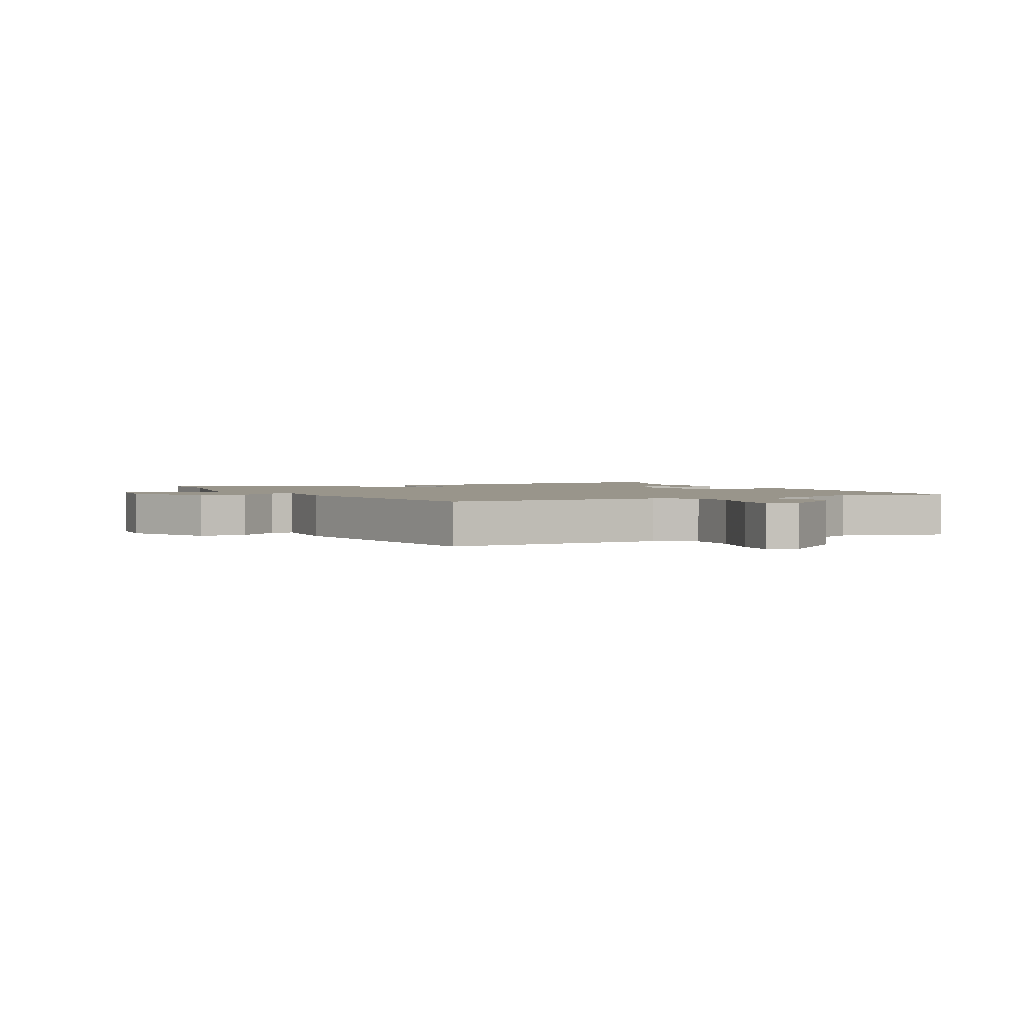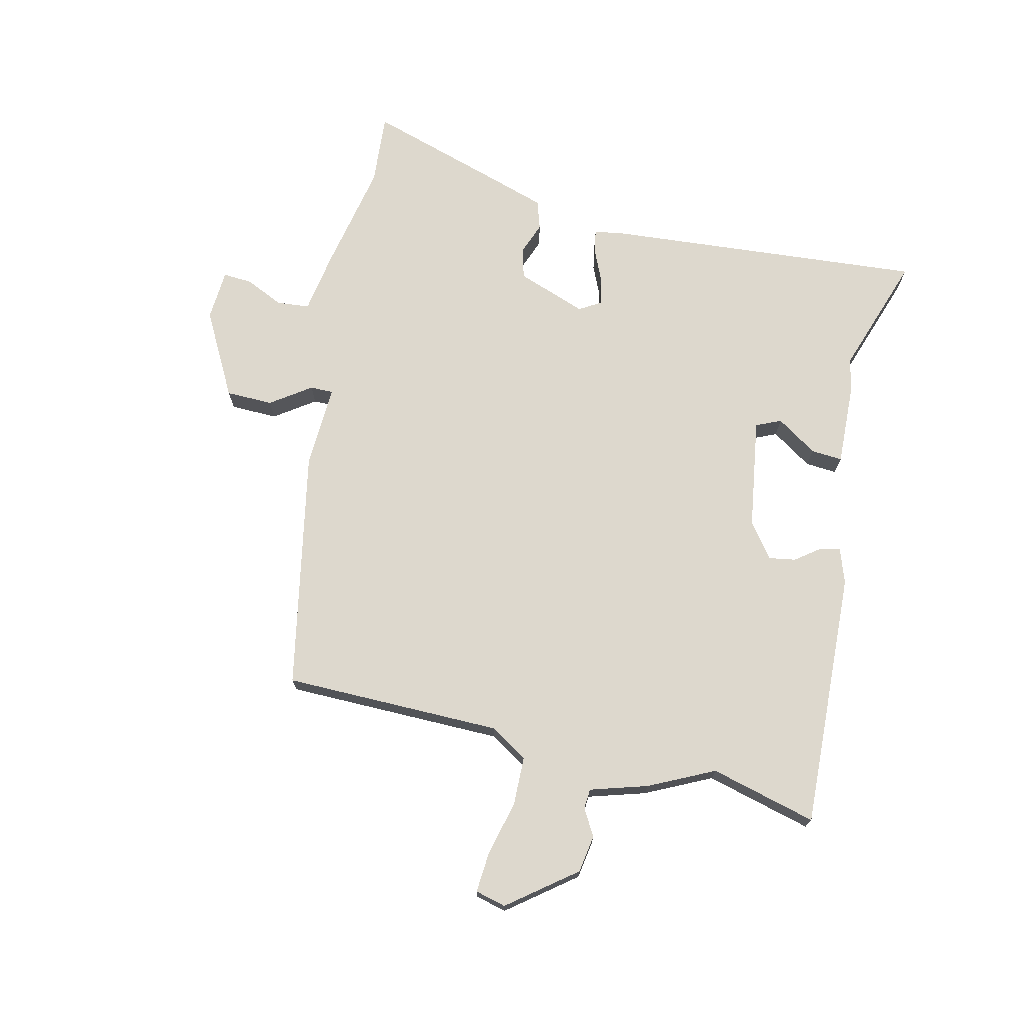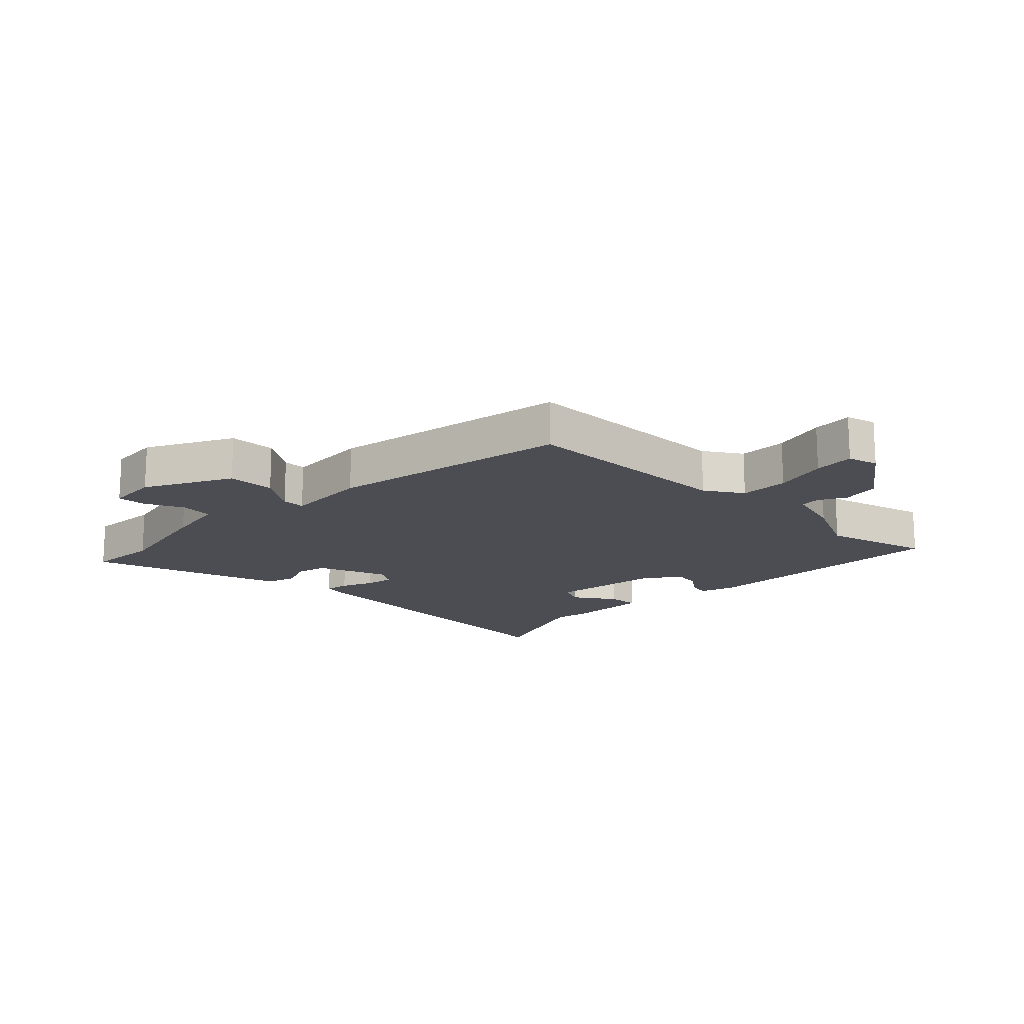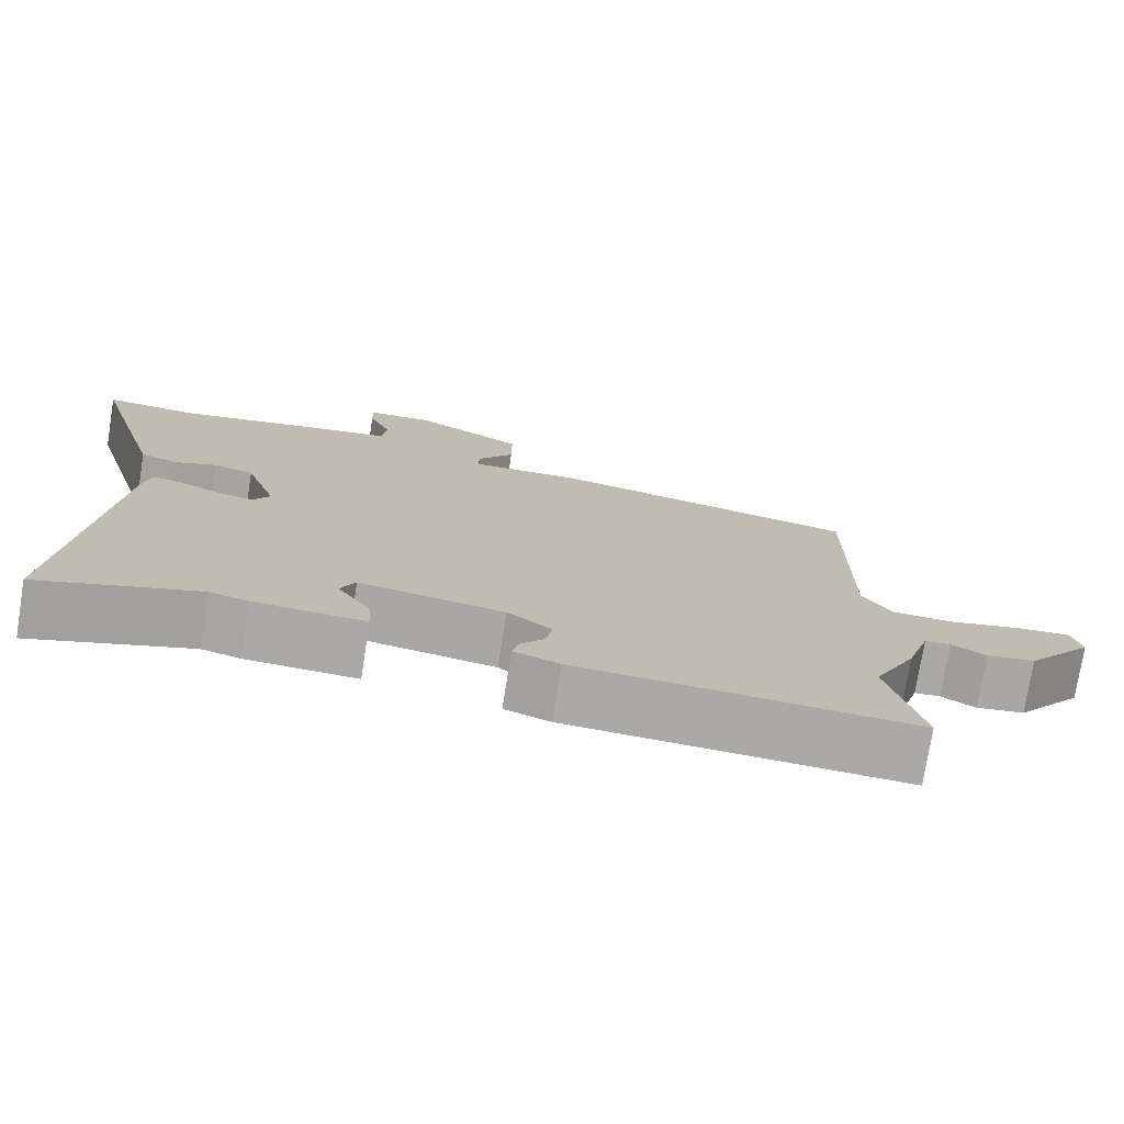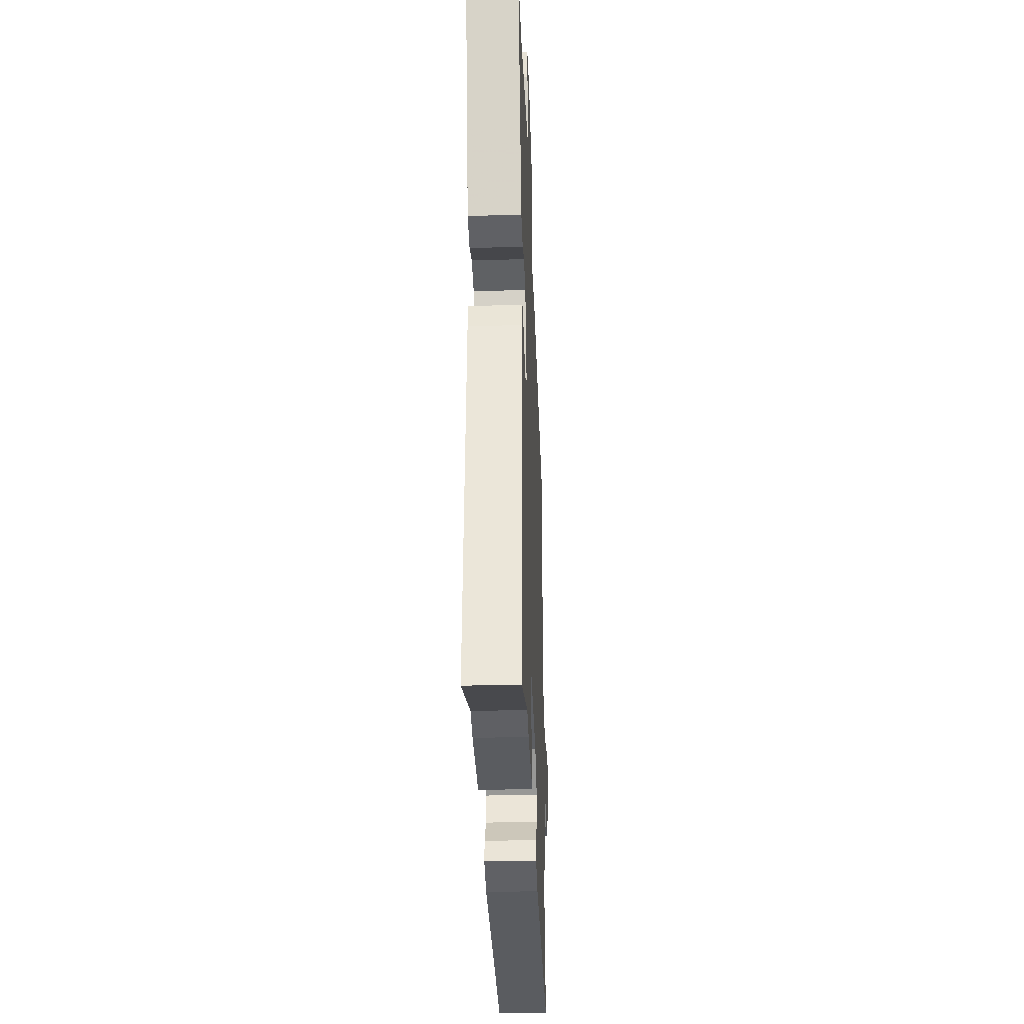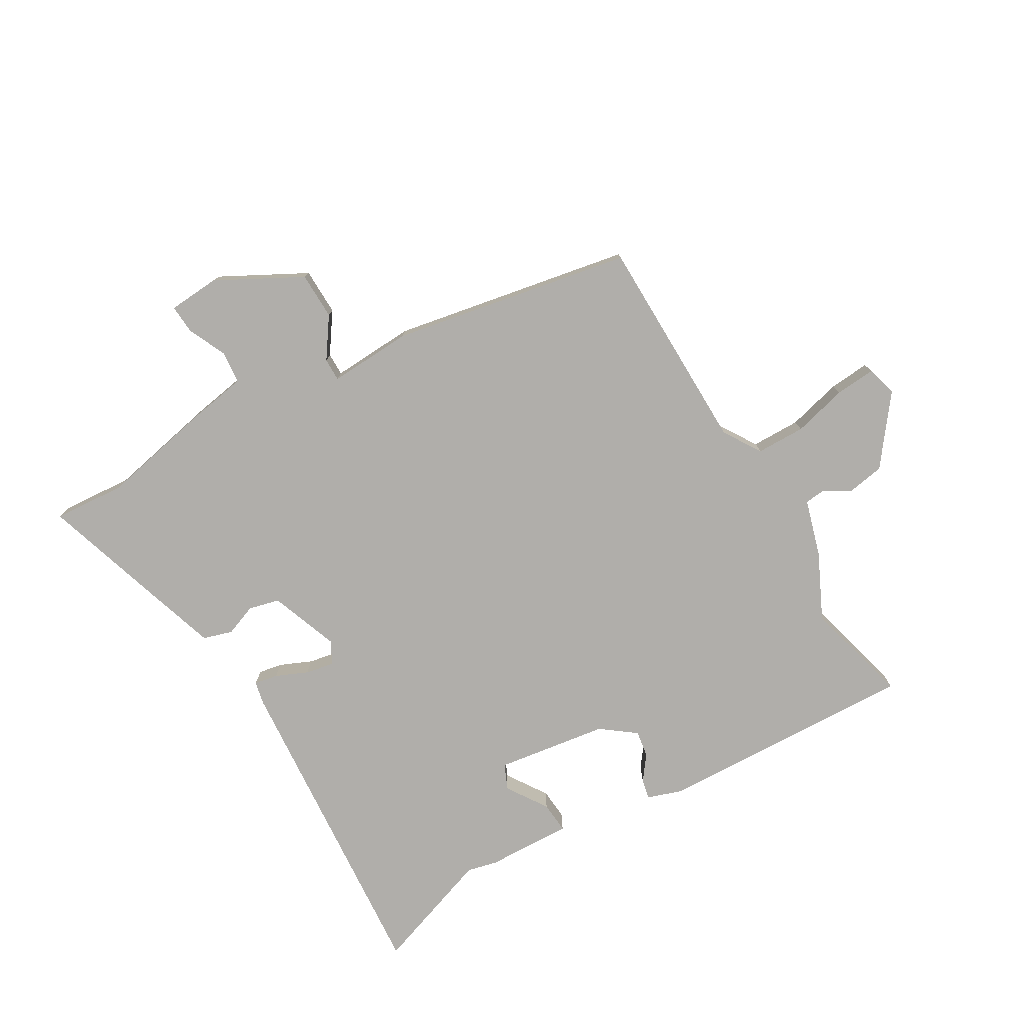
<metadata>
{"format":"obj","ext":"obj","renderer":"f3d","projection":"perspective","resolution":1024,"background":"white","views":[{"elev":2.2,"azim":64.7,"up":"+Y"},{"elev":72.1,"azim":104.1,"up":"+Y"},{"elev":-16.4,"azim":47.1,"up":"+Y"},{"elev":-75.6,"azim":-9.1,"up":"+Z"},{"elev":-30.5,"azim":-87.8,"up":"+Z"},{"elev":-77.8,"azim":31.6,"up":"+Y"}]}
</metadata>
<code>
v 0.468 0.07 -0.368
v 0.511 0.07 -0.544
v 0.084 0.07 -0.518
v 0.026 0.07 -0.497
v 0.034 0.07 -0.464
v 0.065 0.07 -0.424
v 0.073 0.07 -0.38
v 0.017 0.07 -0.336
v -0.167 0.07 -0.305
v -0.186 0.07 -0.346
v -0.143 0.07 -0.414
v -0.14 0.07 -0.466
v -0.281 0.07 -0.458
v -0.331 0.07 -0.445
v -0.532 0.07 -0.51
v -0.479 0.07 0.028
v -0.47 0.07 0.066
v -0.431 0.07 0.058
v -0.379 0.07 0.034
v -0.333 0.07 0.024
v -0.311 0.07 0.059
v -0.351 0.07 0.175
v -0.402 0.07 0.189
v -0.455 0.07 0.17
v -0.503 0.07 0.186
v -0.538 0.07 0.304
v -0.598 0.07 0.509
v -0.479 0.07 0.498
v -0.295 0.07 0.532
v -0.194 0.07 0.547
v -0.188 0.07 0.601
v -0.216 0.07 0.665
v -0.218 0.07 0.713
v -0.133 0.07 0.717
v 0.006 0.07 0.639
v 0.006 0.07 0.561
v -0.041 0.07 0.496
v -0.042 0.07 0.458
v 0.096 0.07 0.462
v 0.492 0.07 0.379
v 0.489 0.07 0.019
v 0.527 0.07 -0.044
v 0.608 0.07 -0.047
v 0.698 0.07 -0.026
v 0.766 0.07 -0.022
v 0.778 0.07 -0.073
v 0.691 0.07 -0.182
v 0.629 0.07 -0.191
v 0.585 0.07 -0.165
v 0.552 0.07 -0.167
v 0.522 0.07 -0.261
v 0.468 0 -0.368
v 0.511 0 -0.544
v 0.084 0 -0.518
v 0.026 0 -0.497
v 0.034 0 -0.464
v 0.065 0 -0.424
v 0.073 0 -0.38
v 0.017 0 -0.336
v -0.167 0 -0.305
v -0.186 0 -0.346
v -0.143 0 -0.414
v -0.14 0 -0.466
v -0.281 0 -0.458
v -0.331 0 -0.445
v -0.532 0 -0.51
v -0.479 0 0.028
v -0.47 0 0.066
v -0.431 0 0.058
v -0.379 0 0.034
v -0.333 0 0.024
v -0.311 0 0.059
v -0.351 0 0.175
v -0.402 0 0.189
v -0.455 0 0.17
v -0.503 0 0.186
v -0.538 0 0.304
v -0.598 0 0.509
v -0.479 0 0.498
v -0.295 0 0.532
v -0.194 0 0.547
v -0.188 0 0.601
v -0.216 0 0.665
v -0.218 0 0.713
v -0.133 0 0.717
v 0.006 0 0.639
v 0.006 0 0.561
v -0.041 0 0.496
v -0.042 0 0.458
v 0.096 0 0.462
v 0.492 0 0.379
v 0.489 0 0.019
v 0.527 0 -0.044
v 0.608 0 -0.047
v 0.698 0 -0.026
v 0.766 0 -0.022
v 0.778 0 -0.073
v 0.691 0 -0.182
v 0.629 0 -0.191
v 0.585 0 -0.165
v 0.552 0 -0.167
v 0.522 0 -0.261
f 50 51 1
f 47 48 49
f 46 47 49
f 45 46 49
f 44 45 49
f 43 44 49
f 42 43 49 50
f 41 42 50 1
f 40 41 1
f 39 40 1
f 38 39 1
f 35 36 37
f 34 35 37
f 33 34 37
f 32 33 37
f 31 32 37
f 30 31 37 38
f 38 1 2
f 30 38 2
f 29 30 2
f 28 29 2
f 26 27 28
f 25 26 28
f 24 25 28
f 23 24 28
f 22 23 28
f 17 18 19
f 16 17 19
f 15 16 19
f 14 15 19
f 14 19 20
f 12 13 14
f 11 12 14
f 10 11 14
f 14 20 21
f 10 14 21
f 9 10 21
f 4 5 6
f 3 4 6
f 2 3 6
f 2 6 7
f 2 7 8
f 28 2 8
f 22 28 8
f 8 9 21 22
f 52 102 101
f 100 99 98
f 100 98 97
f 100 97 96
f 100 96 95
f 100 95 94
f 101 100 94 93
f 52 101 93 92
f 52 92 91
f 52 91 90
f 52 90 89
f 88 87 86
f 88 86 85
f 88 85 84
f 88 84 83
f 88 83 82
f 89 88 82 81
f 53 52 89
f 53 89 81
f 53 81 80
f 53 80 79
f 79 78 77
f 79 77 76
f 79 76 75
f 79 75 74
f 79 74 73
f 70 69 68
f 70 68 67
f 70 67 66
f 70 66 65
f 71 70 65
f 65 64 63
f 65 63 62
f 65 62 61
f 72 71 65
f 72 65 61
f 72 61 60
f 57 56 55
f 57 55 54
f 57 54 53
f 58 57 53
f 59 58 53
f 59 53 79
f 59 79 73
f 73 72 60 59
f 1 52 53 2
f 2 53 54 3
f 3 54 55 4
f 4 55 56 5
f 5 56 57 6
f 6 57 58 7
f 7 58 59 8
f 8 59 60 9
f 9 60 61 10
f 10 61 62 11
f 11 62 63 12
f 12 63 64 13
f 13 64 65 14
f 14 65 66 15
f 15 66 67 16
f 16 67 68 17
f 17 68 69 18
f 18 69 70 19
f 19 70 71 20
f 20 71 72 21
f 21 72 73 22
f 22 73 74 23
f 23 74 75 24
f 24 75 76 25
f 25 76 77 26
f 26 77 78 27
f 27 78 79 28
f 28 79 80 29
f 29 80 81 30
f 30 81 82 31
f 31 82 83 32
f 32 83 84 33
f 33 84 85 34
f 34 85 86 35
f 35 86 87 36
f 36 87 88 37
f 37 88 89 38
f 38 89 90 39
f 39 90 91 40
f 40 91 92 41
f 41 92 93 42
f 42 93 94 43
f 43 94 95 44
f 44 95 96 45
f 45 96 97 46
f 46 97 98 47
f 47 98 99 48
f 48 99 100 49
f 49 100 101 50
f 50 101 102 51
f 51 102 52 1

</code>
